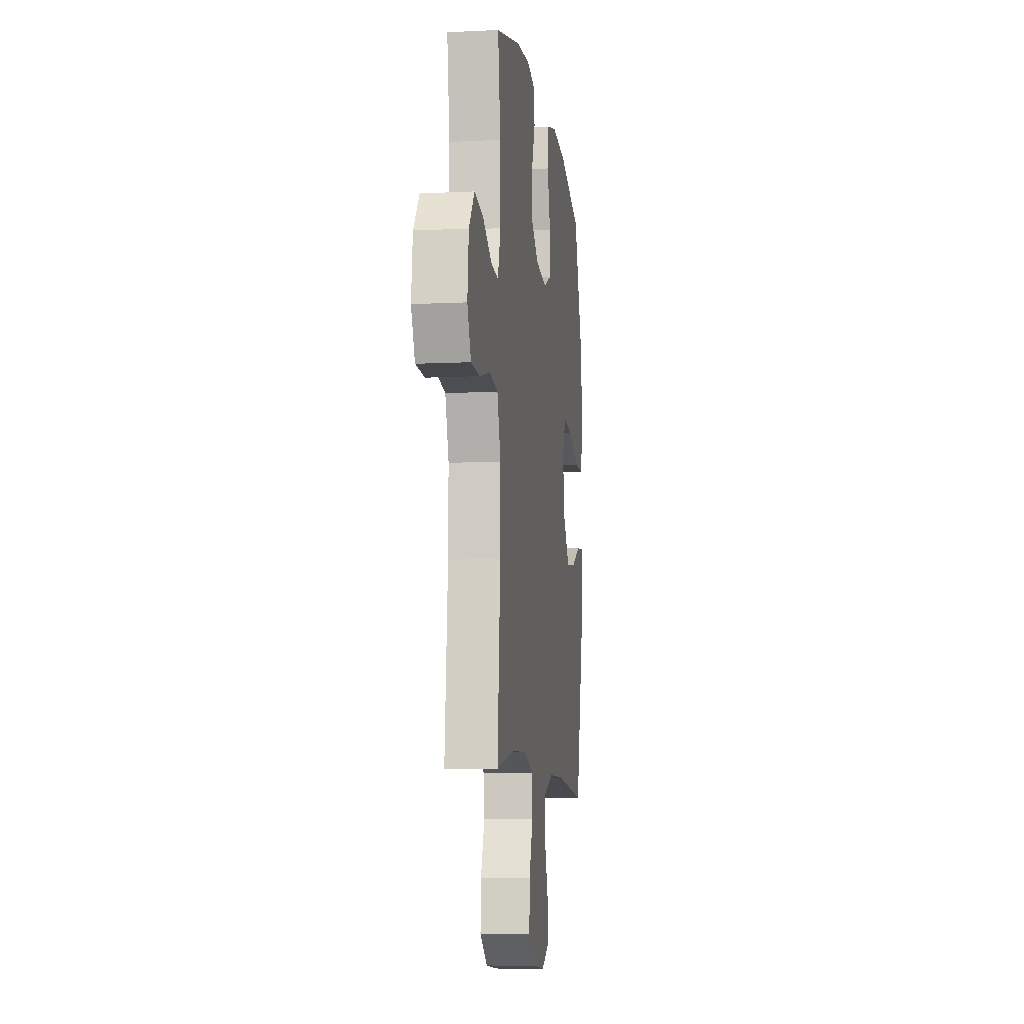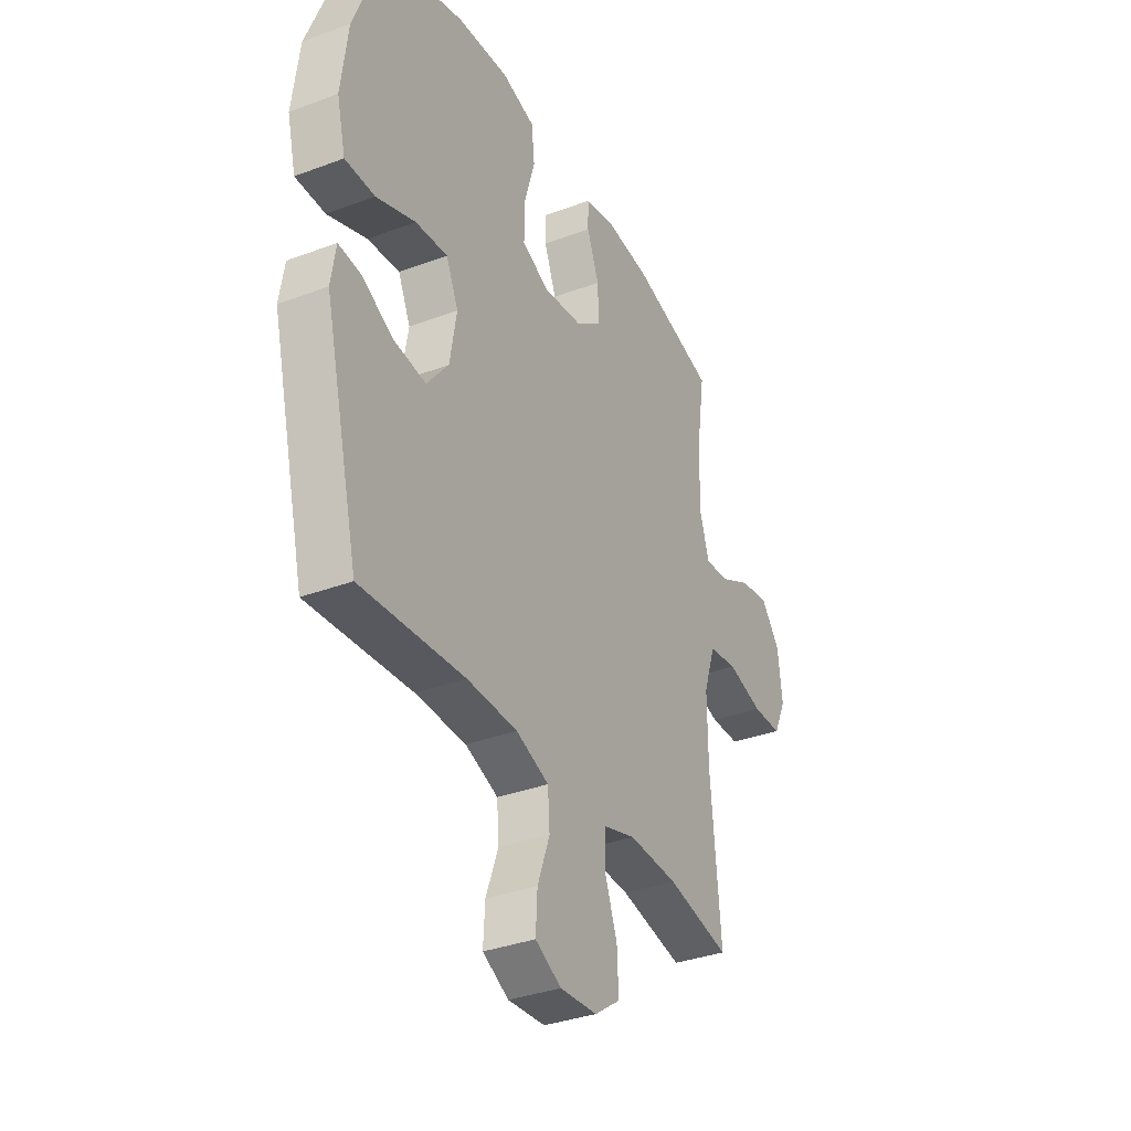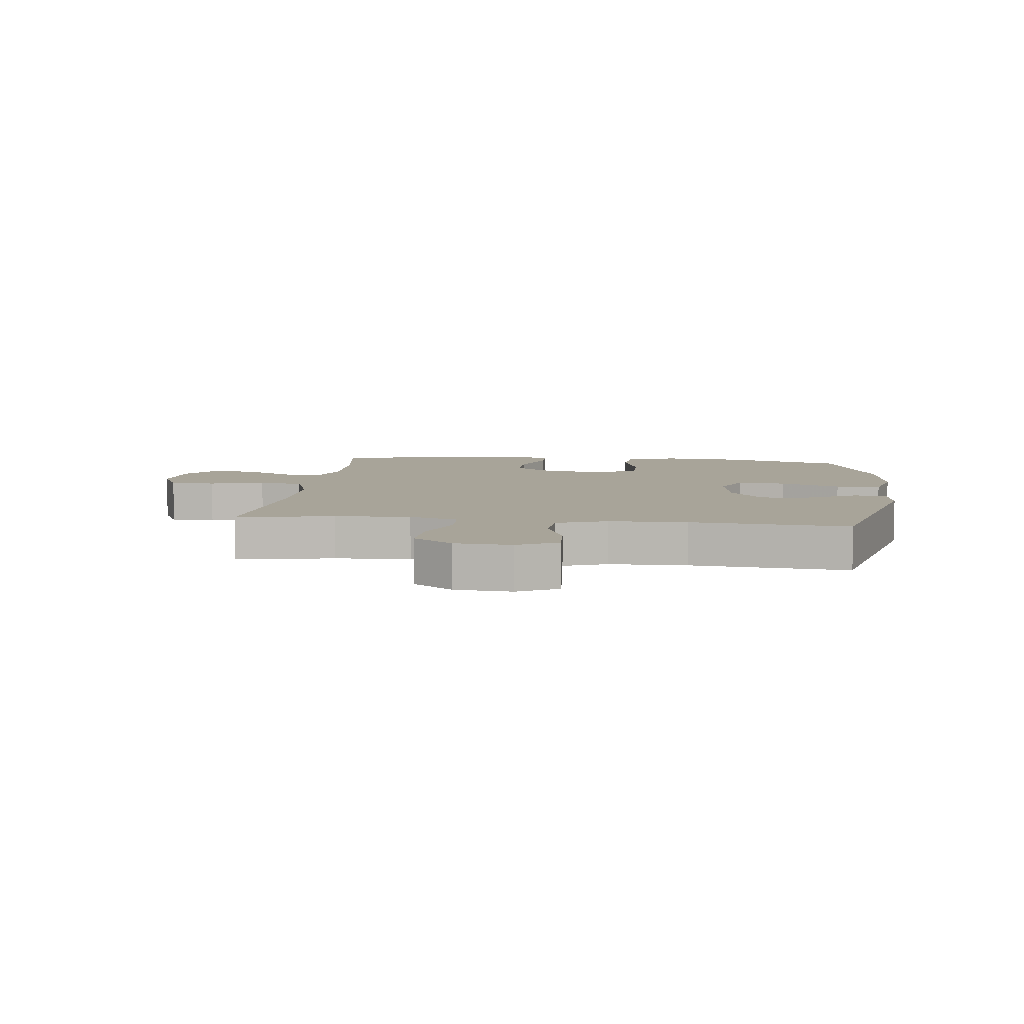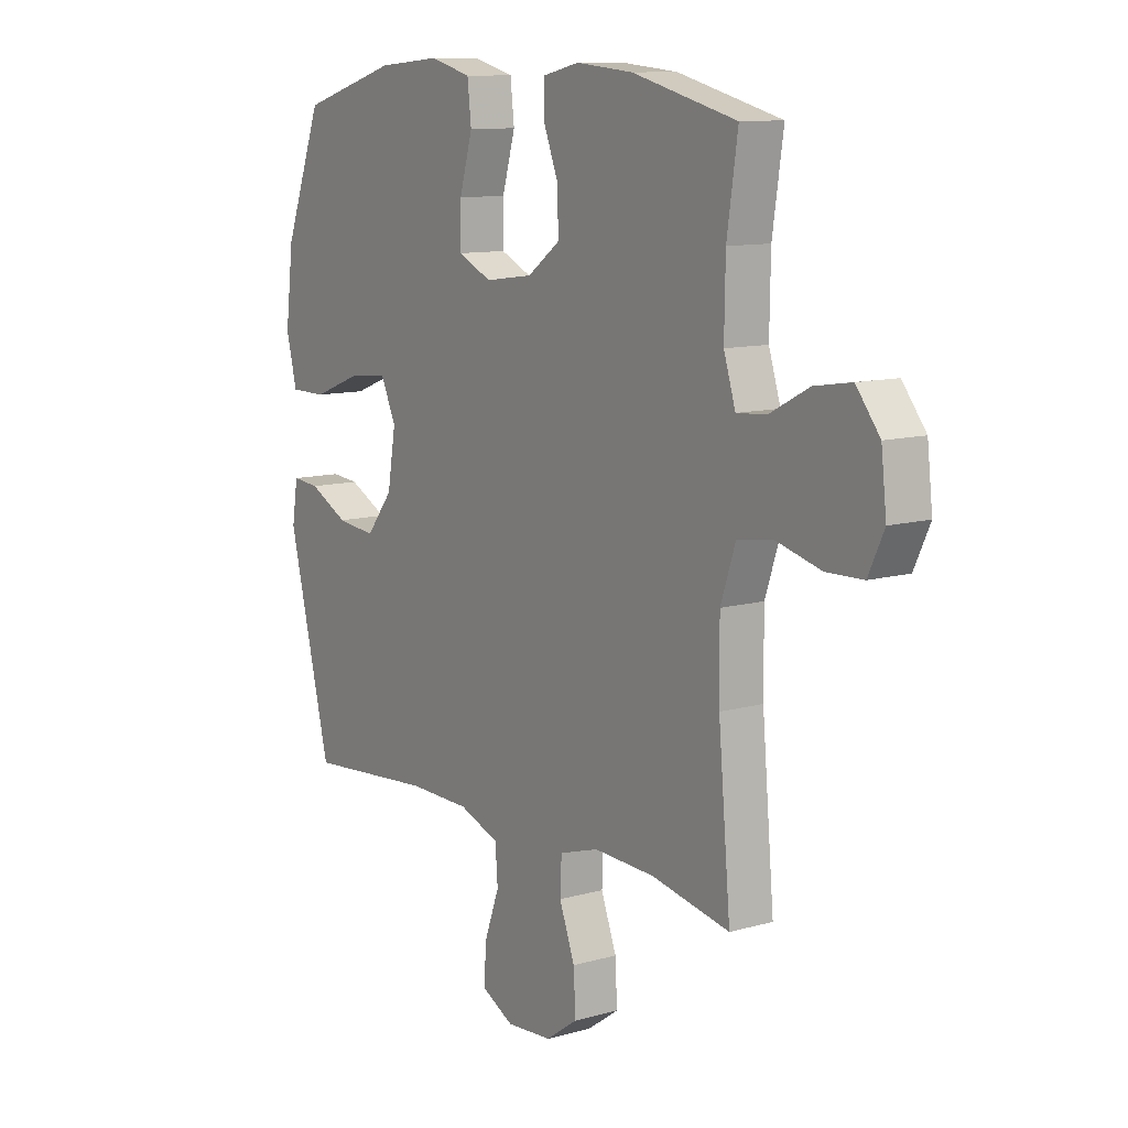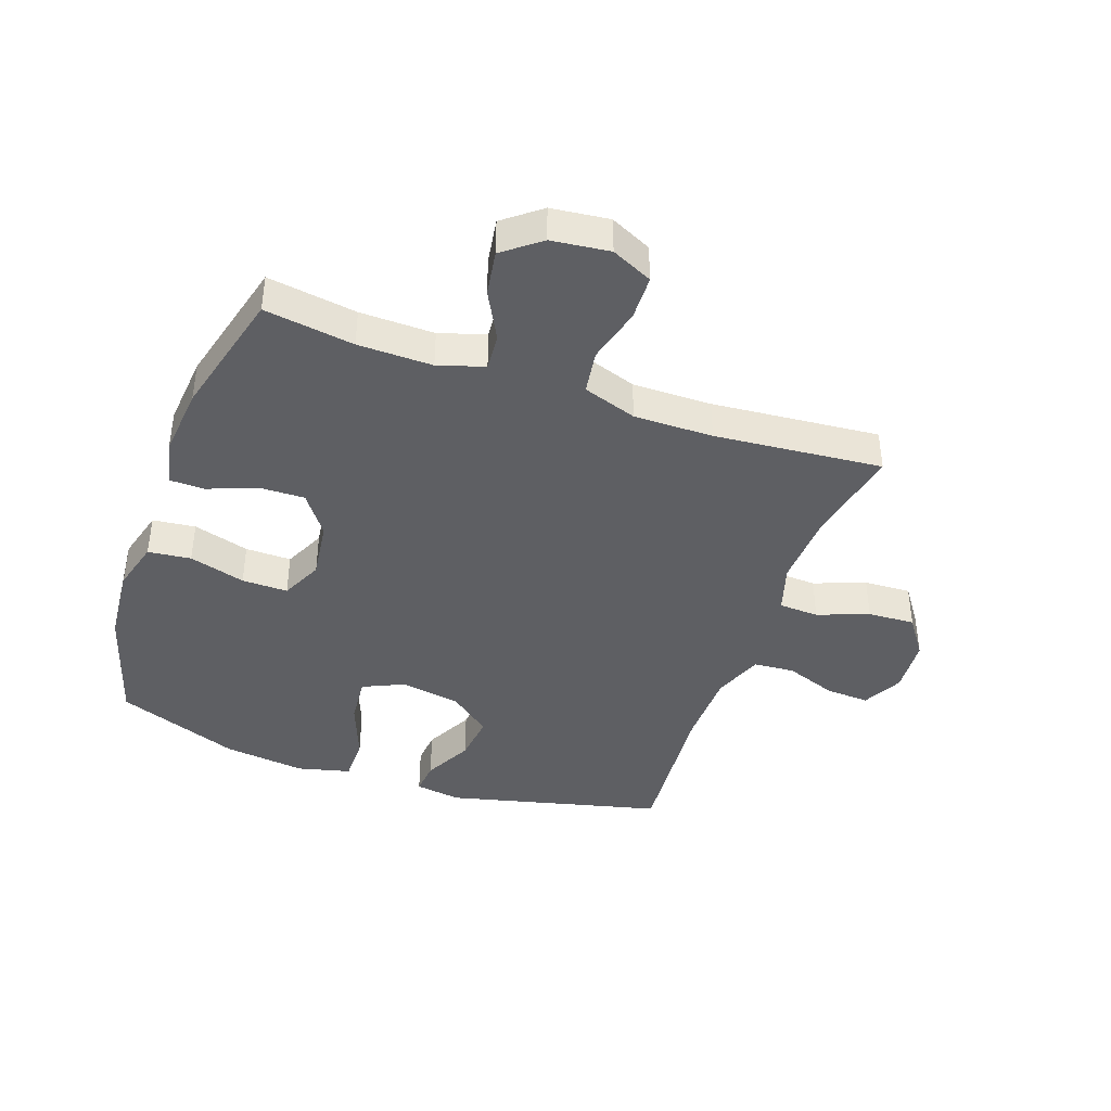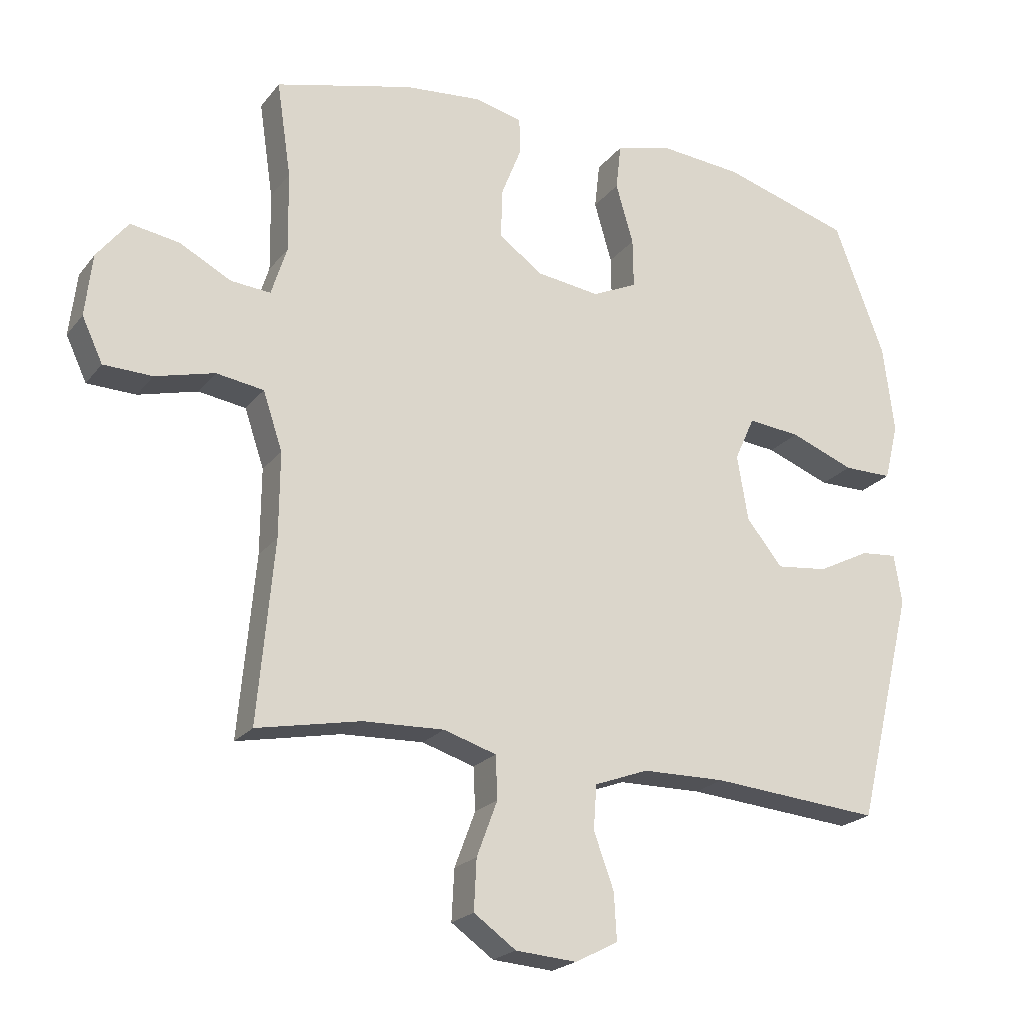
<metadata>
{"format":"obj","ext":"obj","renderer":"f3d","projection":"perspective","resolution":1024,"background":"white","views":[{"elev":-8.7,"azim":97.5,"up":"+Z"},{"elev":-34.9,"azim":-63.4,"up":"+Z"},{"elev":7.1,"azim":-173.3,"up":"+Y"},{"elev":10.8,"azim":55.0,"up":"+Z"},{"elev":-41.0,"azim":70.5,"up":"+Y"},{"elev":-21.7,"azim":152.7,"up":"+Z"}]}
</metadata>
<code>
v -0.5 0.07 0.5
v -0.301 0.07 0.559
v -0.172 0.07 0.57
v -0.087 0.07 0.547
v -0.079 0.07 0.476
v -0.106 0.07 0.383
v -0.107 0.07 0.307
v -0.038 0.07 0.275
v 0.06 0.07 0.288
v 0.127 0.07 0.337
v 0.125 0.07 0.413
v 0.094 0.07 0.492
v 0.095 0.07 0.549
v 0.17 0.07 0.566
v 0.287 0.07 0.555
v 0.5 0.07 0.5
v 0.478 0.07 0.352
v 0.476 0.07 0.229
v 0.5 0.07 0.153
v 0.561 0.07 0.158
v 0.641 0.07 0.2
v 0.716 0.07 0.212
v 0.764 0.07 0.151
v 0.775 0.07 0.055
v 0.743 0.07 -0.013
v 0.668 0.07 -0.015
v 0.577 0.07 0.009
v 0.504 0.07 -0.002
v 0.474 0.07 -0.091
v 0.475 0.07 -0.222
v 0.5 0.07 -0.5
v 0.34 0.07 -0.468
v 0.215 0.07 -0.463
v 0.134 0.07 -0.488
v 0.131 0.07 -0.554
v 0.163 0.07 -0.639
v 0.167 0.07 -0.717
v 0.102 0.07 -0.763
v 0.008 0.07 -0.77
v -0.058 0.07 -0.736
v -0.054 0.07 -0.664
v -0.023 0.07 -0.579
v -0.028 0.07 -0.511
v -0.111 0.07 -0.48
v -0.239 0.07 -0.478
v -0.5 0.07 -0.5
v -0.588 0.07 -0.142
v -0.576 0.07 -0.066
v -0.52 0.07 -0.071
v -0.439 0.07 -0.112
v -0.359 0.07 -0.121
v -0.304 0.07 -0.052
v -0.287 0.07 0.049
v -0.318 0.07 0.117
v -0.399 0.07 0.109
v -0.498 0.07 0.071
v -0.573 0.07 0.071
v -0.595 0.07 0.159
v -0.578 0.07 0.295
v -0.5 0 0.5
v -0.301 0 0.559
v -0.172 0 0.57
v -0.087 0 0.547
v -0.079 0 0.476
v -0.106 0 0.383
v -0.107 0 0.307
v -0.038 0 0.275
v 0.06 0 0.288
v 0.127 0 0.337
v 0.125 0 0.413
v 0.094 0 0.492
v 0.095 0 0.549
v 0.17 0 0.566
v 0.287 0 0.555
v 0.5 0 0.5
v 0.478 0 0.352
v 0.476 0 0.229
v 0.5 0 0.153
v 0.561 0 0.158
v 0.641 0 0.2
v 0.716 0 0.212
v 0.764 0 0.151
v 0.775 0 0.055
v 0.743 0 -0.013
v 0.668 0 -0.015
v 0.577 0 0.009
v 0.504 0 -0.002
v 0.474 0 -0.091
v 0.475 0 -0.222
v 0.5 0 -0.5
v 0.34 0 -0.468
v 0.215 0 -0.463
v 0.134 0 -0.488
v 0.131 0 -0.554
v 0.163 0 -0.639
v 0.167 0 -0.717
v 0.102 0 -0.763
v 0.008 0 -0.77
v -0.058 0 -0.736
v -0.054 0 -0.664
v -0.023 0 -0.579
v -0.028 0 -0.511
v -0.111 0 -0.48
v -0.239 0 -0.478
v -0.5 0 -0.5
v -0.588 0 -0.142
v -0.576 0 -0.066
v -0.52 0 -0.071
v -0.439 0 -0.112
v -0.359 0 -0.121
v -0.304 0 -0.052
v -0.287 0 0.049
v -0.318 0 0.117
v -0.399 0 0.109
v -0.498 0 0.071
v -0.573 0 0.071
v -0.595 0 0.159
v -0.578 0 0.295
f 4 5 6
f 3 4 6
f 2 3 6
f 1 2 6
f 59 1 6
f 58 59 6
f 57 58 6
f 56 57 6
f 55 56 6
f 54 55 6 7
f 53 54 7 8
f 52 53 8 9
f 51 52 9 10
f 48 49 50
f 47 48 50
f 46 47 50
f 45 46 50
f 44 45 50 51
f 43 44 51 10
f 40 41 42
f 39 40 42
f 38 39 42
f 37 38 42
f 36 37 42
f 35 36 42
f 42 43 10
f 35 42 10
f 34 35 10
f 30 31 32
f 29 30 32 33
f 33 34 10
f 29 33 10
f 28 29 10
f 25 26 27
f 24 25 27
f 23 24 27
f 22 23 27
f 21 22 27
f 20 21 27
f 19 20 27 28
f 15 16 17
f 14 15 17
f 13 14 17
f 12 13 17
f 11 12 17
f 11 17 18
f 18 19 28
f 11 18 28
f 10 11 28
f 65 64 63
f 65 63 62
f 65 62 61
f 65 61 60
f 65 60 118
f 65 118 117
f 65 117 116
f 65 116 115
f 65 115 114
f 66 65 114 113
f 67 66 113 112
f 68 67 112 111
f 69 68 111 110
f 109 108 107
f 109 107 106
f 109 106 105
f 109 105 104
f 110 109 104 103
f 69 110 103 102
f 101 100 99
f 101 99 98
f 101 98 97
f 101 97 96
f 101 96 95
f 101 95 94
f 69 102 101
f 69 101 94
f 69 94 93
f 91 90 89
f 92 91 89 88
f 69 93 92
f 69 92 88
f 69 88 87
f 86 85 84
f 86 84 83
f 86 83 82
f 86 82 81
f 86 81 80
f 86 80 79
f 87 86 79 78
f 76 75 74
f 76 74 73
f 76 73 72
f 76 72 71
f 76 71 70
f 77 76 70
f 87 78 77
f 87 77 70
f 87 70 69
f 1 60 61 2
f 2 61 62 3
f 3 62 63 4
f 4 63 64 5
f 5 64 65 6
f 6 65 66 7
f 7 66 67 8
f 8 67 68 9
f 9 68 69 10
f 10 69 70 11
f 11 70 71 12
f 12 71 72 13
f 13 72 73 14
f 14 73 74 15
f 15 74 75 16
f 16 75 76 17
f 17 76 77 18
f 18 77 78 19
f 19 78 79 20
f 20 79 80 21
f 21 80 81 22
f 22 81 82 23
f 23 82 83 24
f 24 83 84 25
f 25 84 85 26
f 26 85 86 27
f 27 86 87 28
f 28 87 88 29
f 29 88 89 30
f 30 89 90 31
f 31 90 91 32
f 32 91 92 33
f 33 92 93 34
f 34 93 94 35
f 35 94 95 36
f 36 95 96 37
f 37 96 97 38
f 38 97 98 39
f 39 98 99 40
f 40 99 100 41
f 41 100 101 42
f 42 101 102 43
f 43 102 103 44
f 44 103 104 45
f 45 104 105 46
f 46 105 106 47
f 47 106 107 48
f 48 107 108 49
f 49 108 109 50
f 50 109 110 51
f 51 110 111 52
f 52 111 112 53
f 53 112 113 54
f 54 113 114 55
f 55 114 115 56
f 56 115 116 57
f 57 116 117 58
f 58 117 118 59
f 59 118 60 1

</code>
